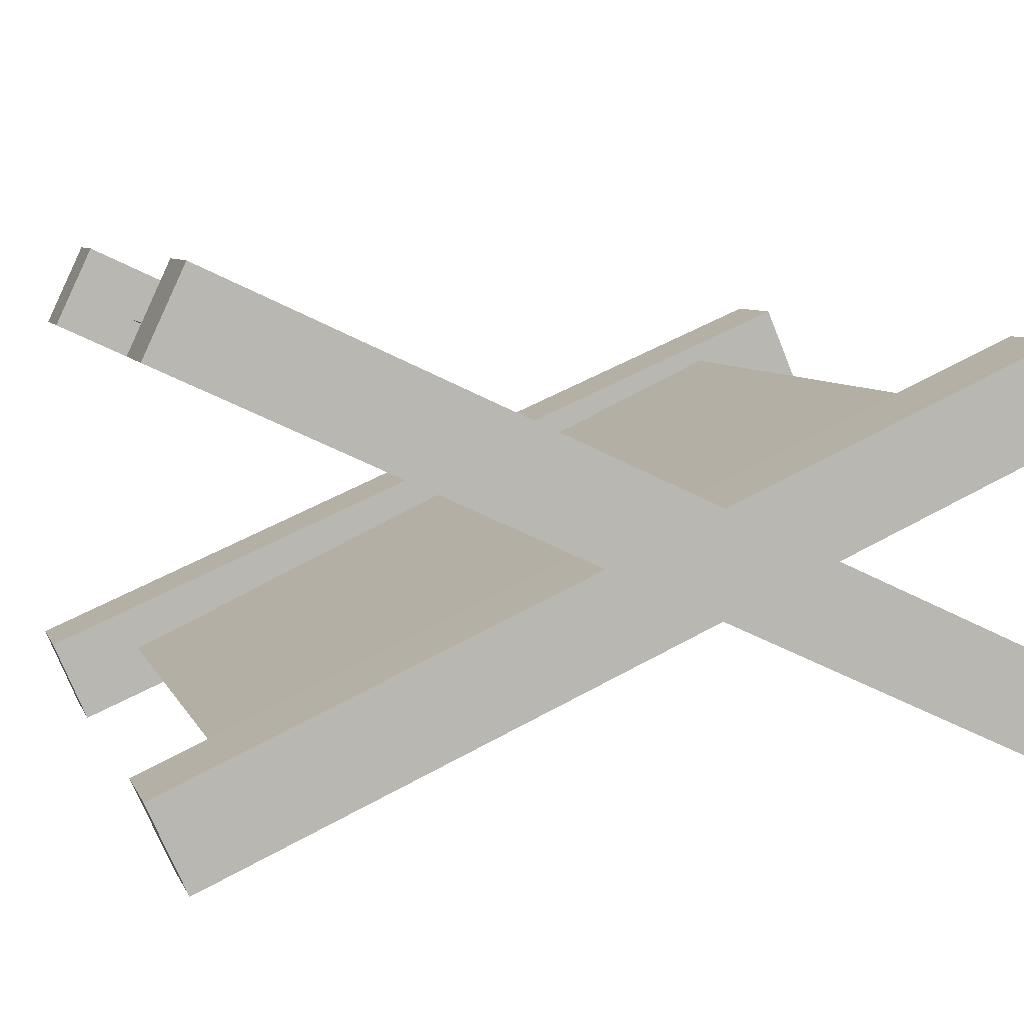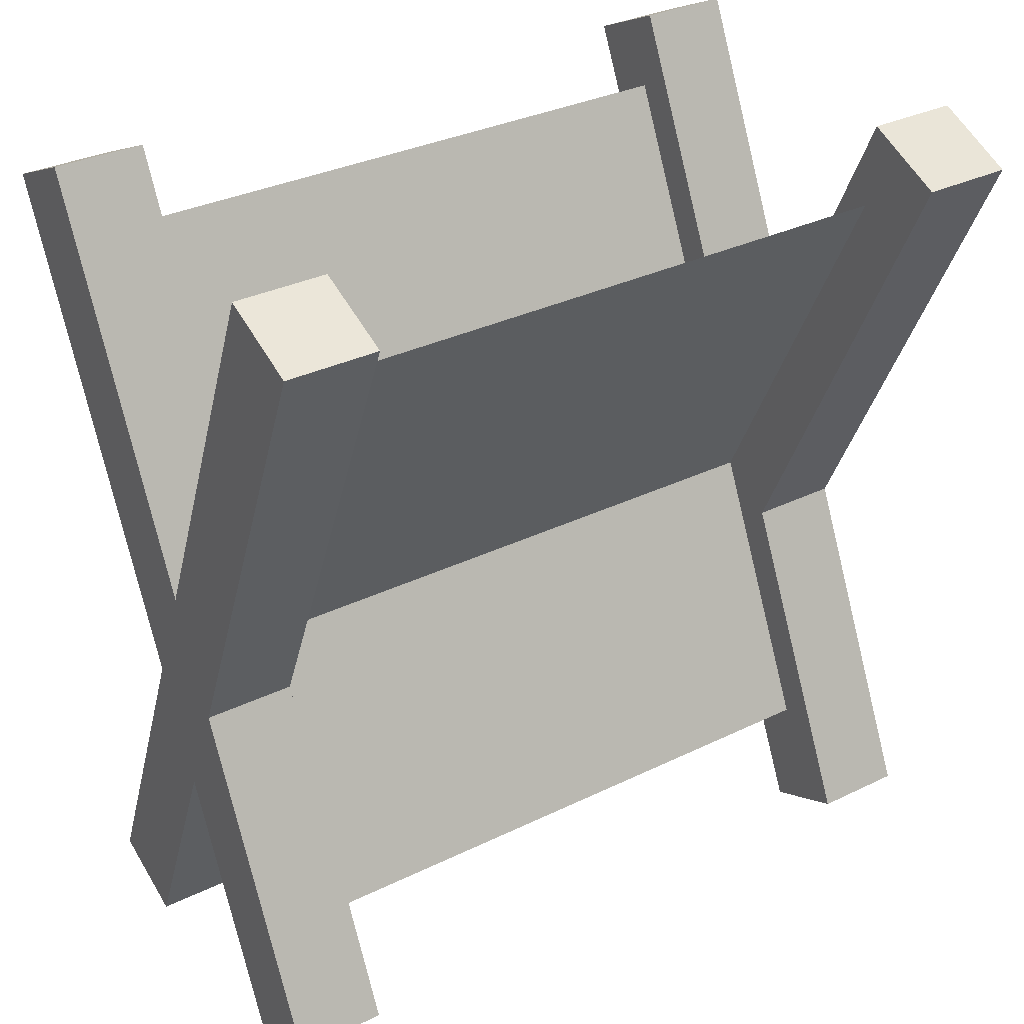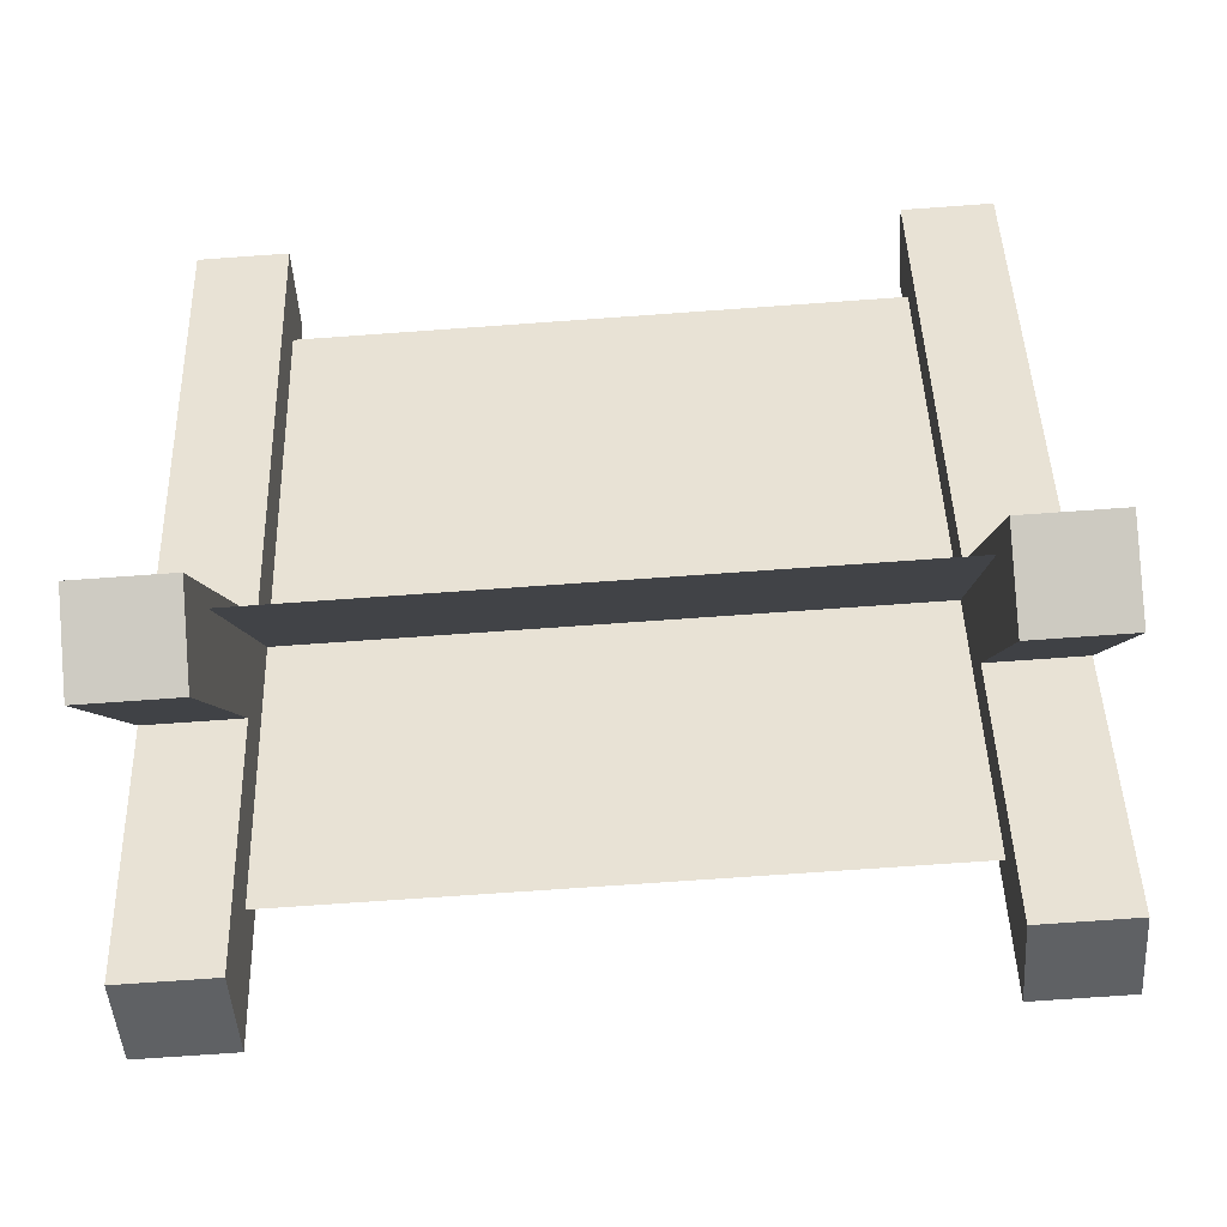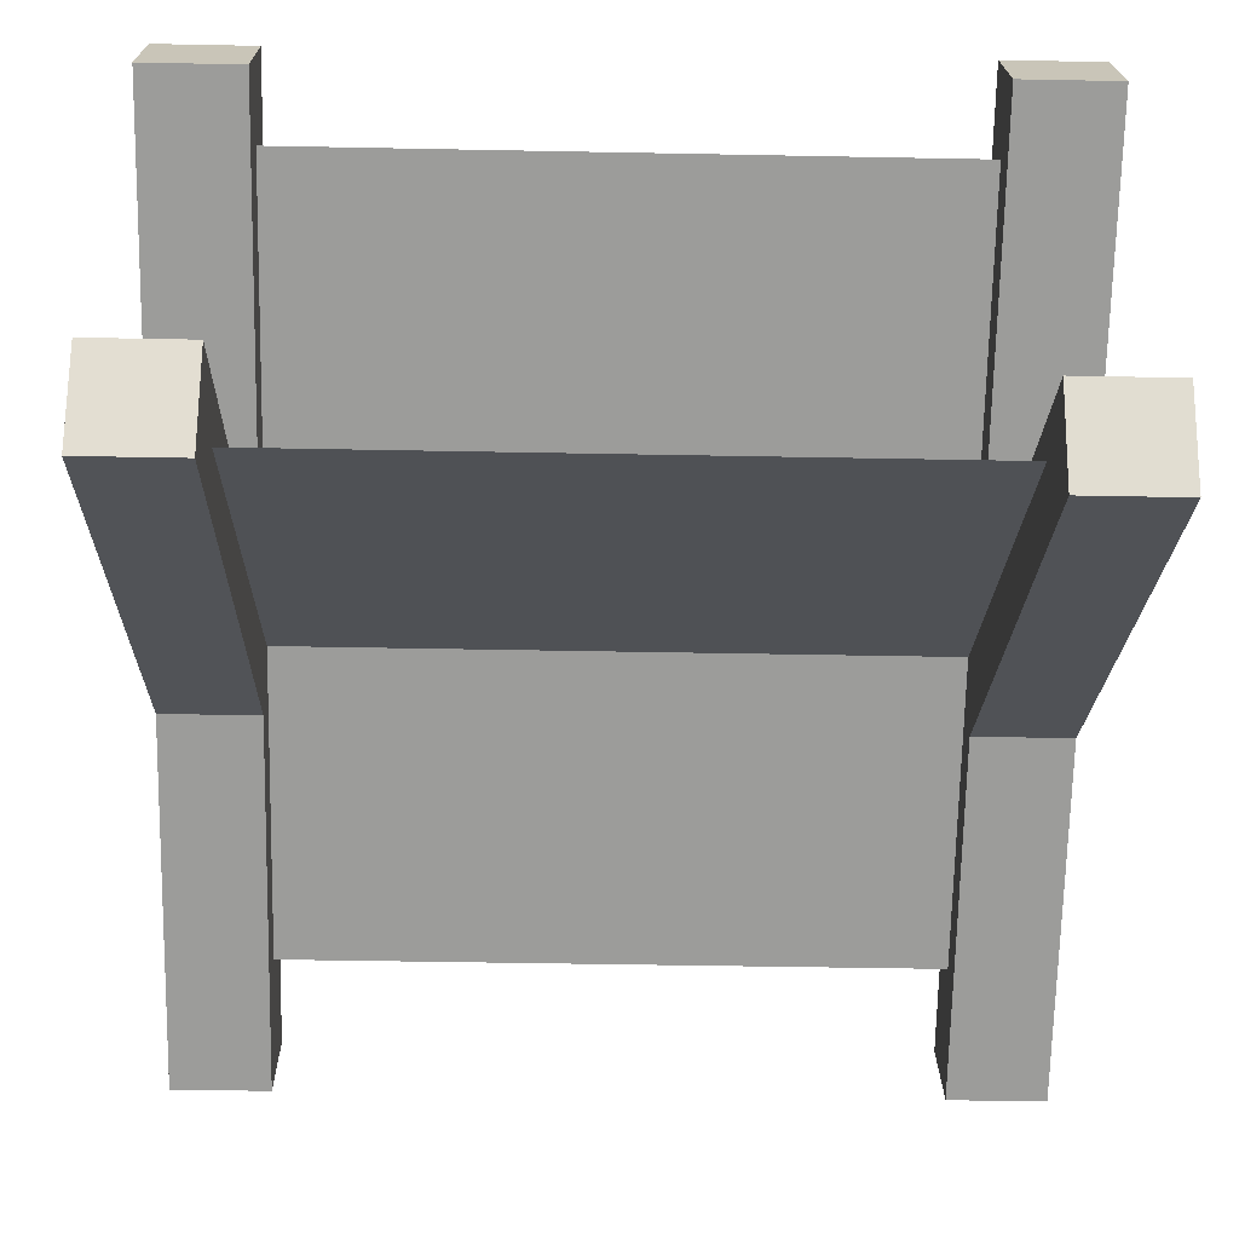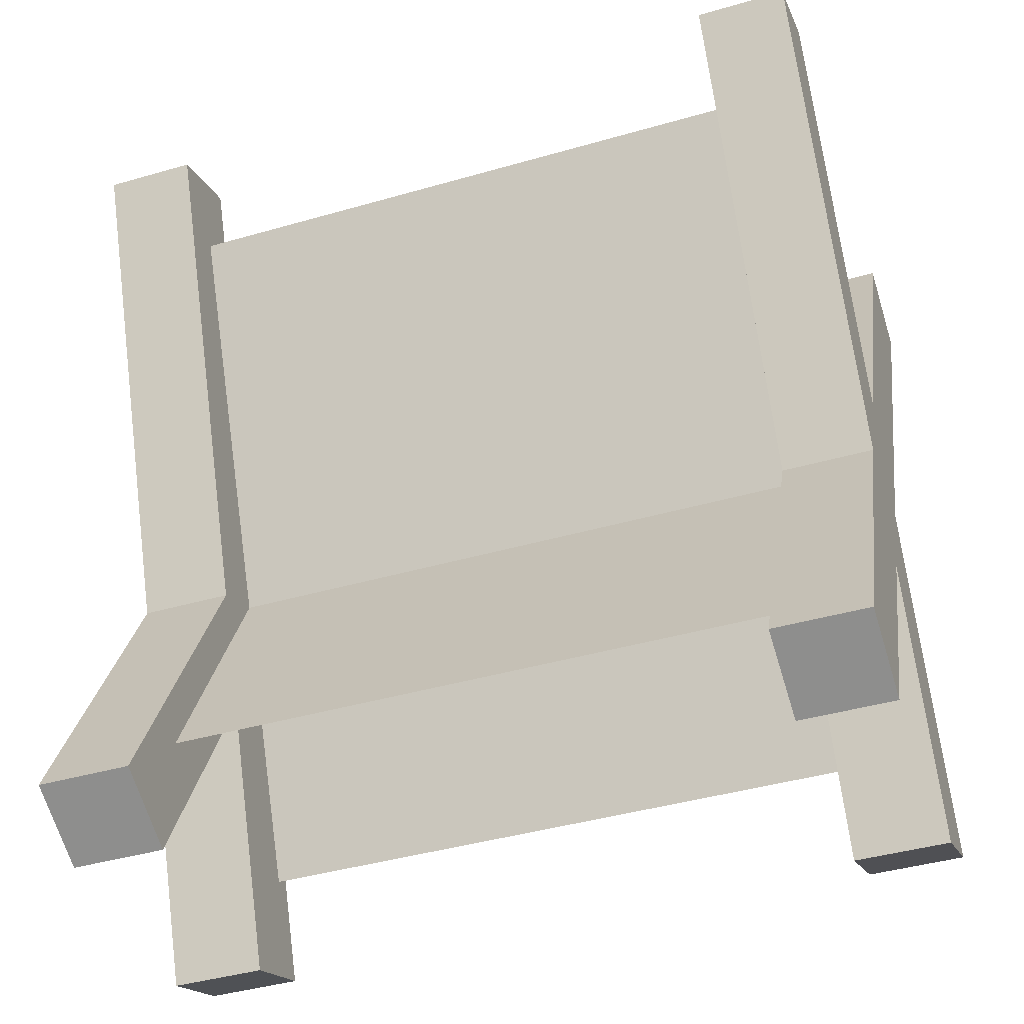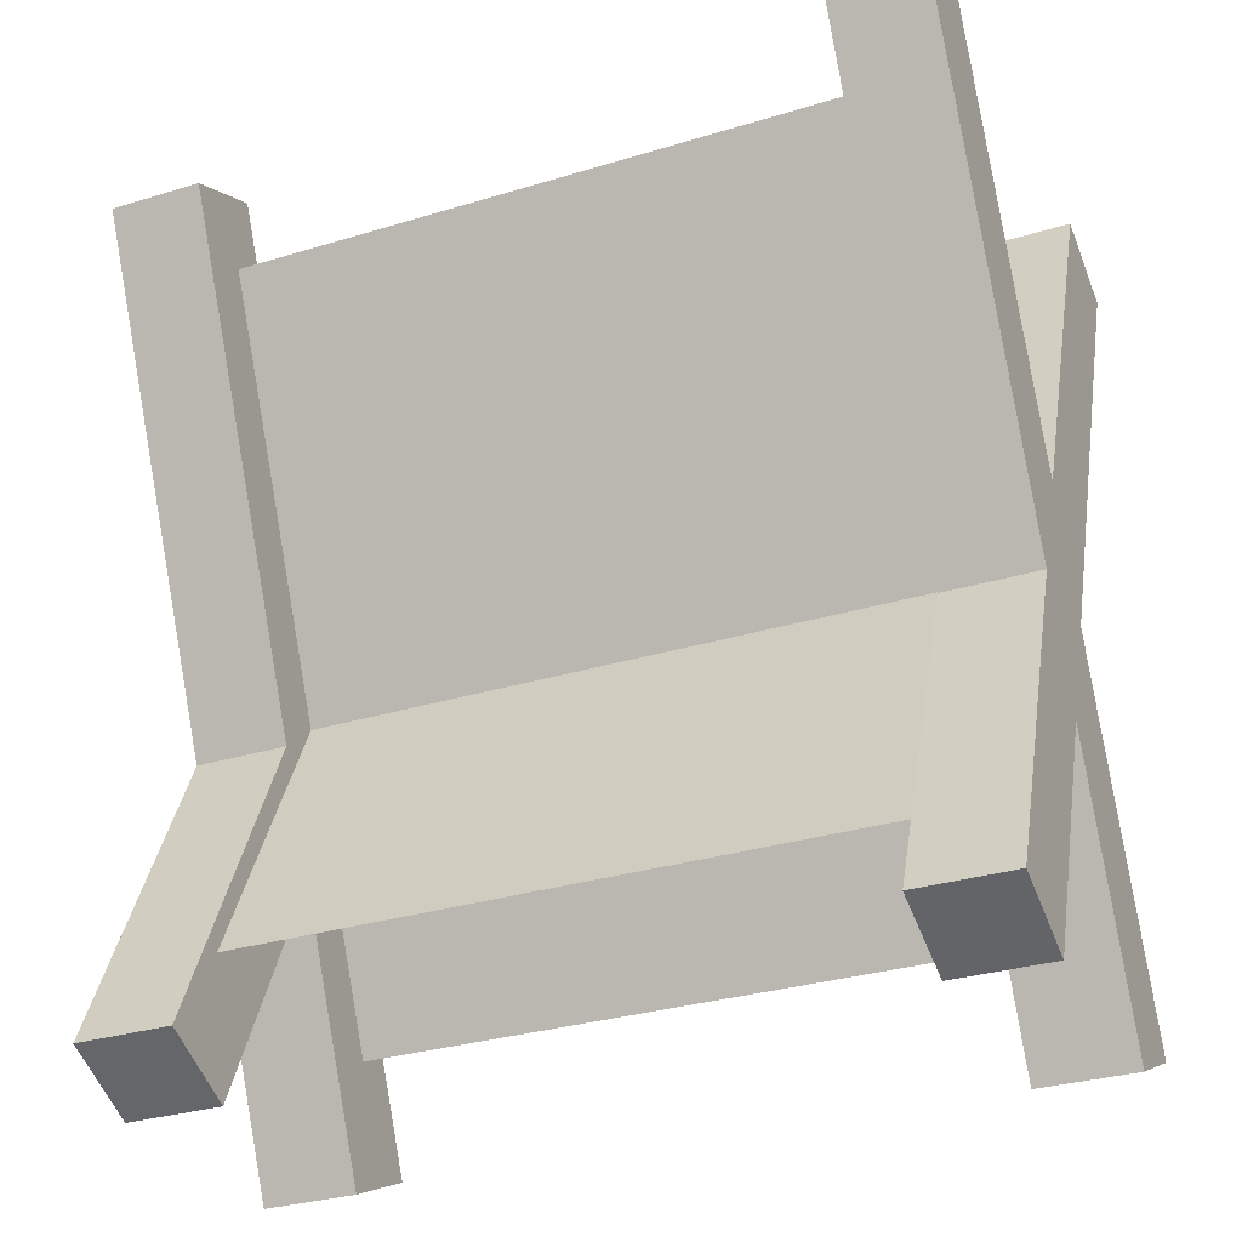
<metadata>
{"format":"obj","ext":"obj","renderer":"f3d","projection":"perspective","resolution":1024,"background":"white","views":[{"elev":7.0,"azim":-106.1,"up":"+Z"},{"elev":32.9,"azim":146.1,"up":"+Y"},{"elev":-71.4,"azim":4.1,"up":"+Y"},{"elev":-44.9,"azim":178.7,"up":"+Z"},{"elev":-42.4,"azim":-161.0,"up":"+Y"},{"elev":-31.1,"azim":23.6,"up":"+Y"}]}
</metadata>
<code>
o tela.000
v 0.3745 -0.3383 -0.1353
v -0.3745 -0.3383 -0.1353
v -0.3745 0.3406 0.1813
v 0.3745 0.3406 0.1813
v 0.3745 -0.3383 -0.1353
v 0.3745 0.3406 0.1813
v -0.3745 -0.3383 -0.1353
v -0.3745 0.3406 0.1813
v 0.412 -0.4243 -0.2198
v 0.3184 -0.4243 -0.2198
v 0.3184 0.4243 0.1759
v 0.412 0.4243 0.1759
v 0.412 -0.4638 -0.1349
v 0.412 0.3848 0.2608
v 0.3184 -0.4638 -0.1349
v 0.3184 0.3848 0.2608
v 0.412 -0.4625 0.09562
v 0.3184 -0.4625 0.09562
v 0.3184 0.3994 -0.2702
v 0.412 0.3994 -0.2702
v 0.412 -0.4259 0.1818
v 0.412 0.436 -0.184
v 0.3184 -0.4259 0.1818
v 0.3184 0.436 -0.184
v -0.2996 -0.4645 0.0963
v -0.3933 -0.4645 0.0963
v -0.3933 0.3909 -0.2845
v -0.2996 0.3909 -0.2845
v -0.2996 -0.4264 0.1818
v -0.2996 0.429 -0.199
v -0.3933 -0.4264 0.1818
v -0.3933 0.429 -0.199
v -0.2996 -0.4243 -0.2198
v -0.3933 -0.4243 -0.2198
v -0.3933 0.4243 0.1759
v -0.2996 0.4243 0.1759
v -0.2996 -0.4638 -0.1349
v -0.2996 0.3848 0.2608
v -0.3933 -0.4638 -0.1349
v -0.3933 0.3848 0.2608
v 0.3745 -0.3383 0.1238
v -0.3745 -0.3383 0.1238
v -0.3745 0.3406 -0.1928
v 0.3745 0.3406 -0.1928
v 0.3745 -0.3383 0.1238
v 0.3745 0.3406 -0.1928
v -0.3745 -0.3383 0.1238
v -0.3745 0.3406 -0.1928
f 1 2 3 4
f 5 1 4 6
f 7 5 6 8
f 2 7 8 3
f 8 6 4 3
f 2 1 5 7
f 9 10 11 12
f 13 9 12 14
f 15 13 14 16
f 10 15 16 11
f 16 14 12 11
f 10 9 13 15
f 17 18 19 20
f 21 17 20 22
f 23 21 22 24
f 18 23 24 19
f 24 22 20 19
f 18 17 21 23
f 25 26 27 28
f 29 25 28 30
f 31 29 30 32
f 26 31 32 27
f 32 30 28 27
f 26 25 29 31
f 33 34 35 36
f 37 33 36 38
f 39 37 38 40
f 34 39 40 35
f 40 38 36 35
f 34 33 37 39
f 41 42 43 44
f 45 41 44 46
f 47 45 46 48
f 42 47 48 43
f 48 46 44 43
f 42 41 45 47

</code>
